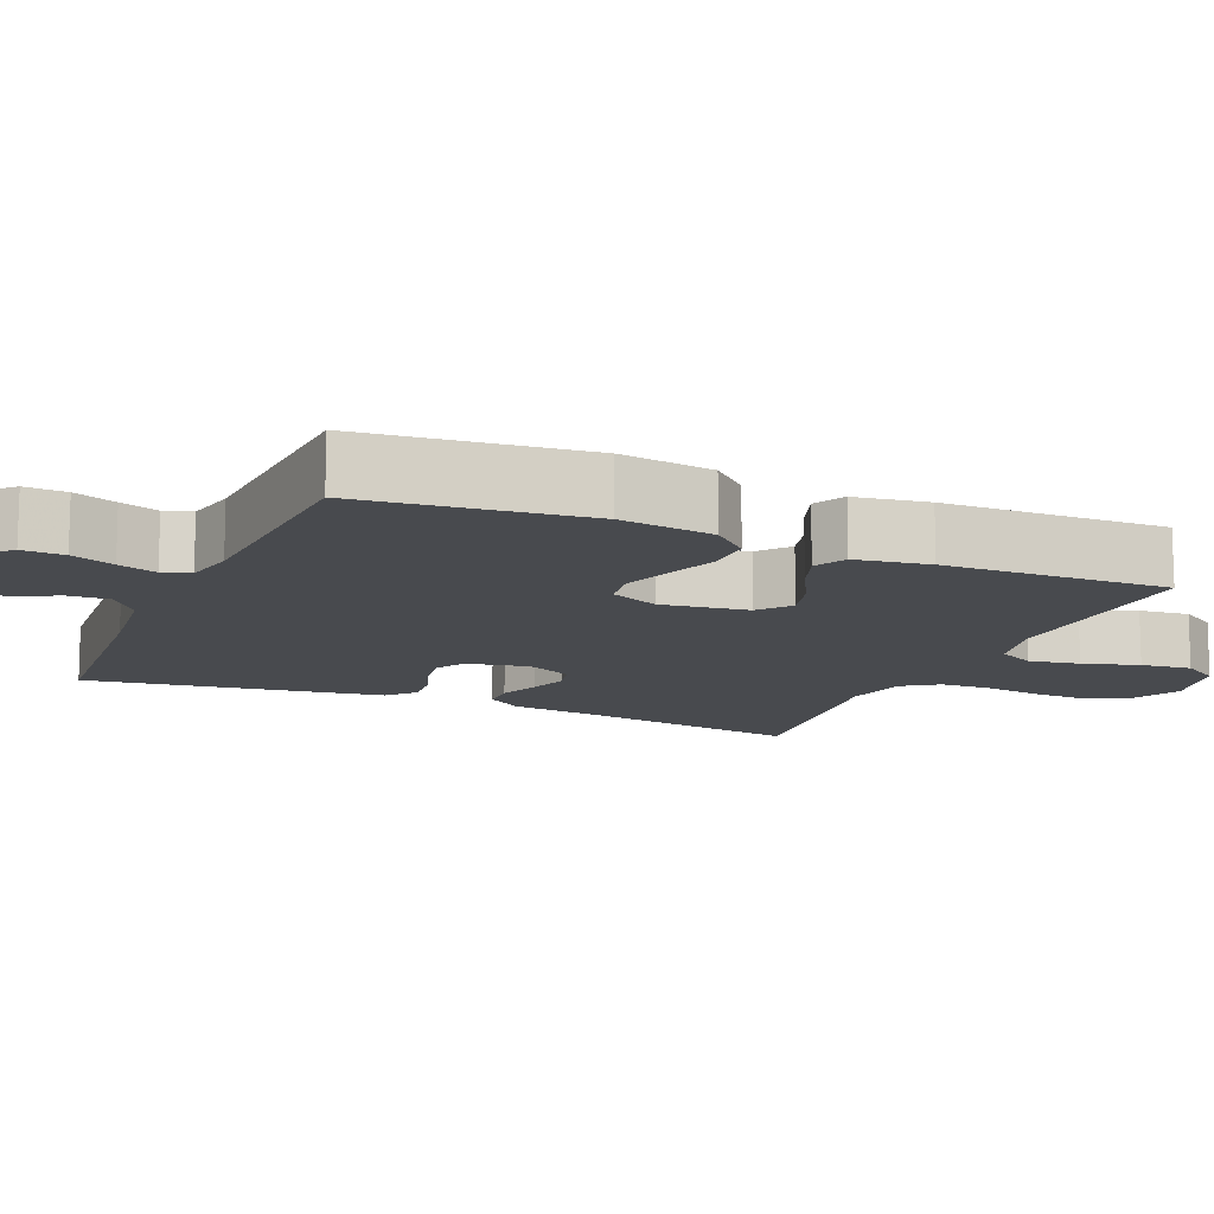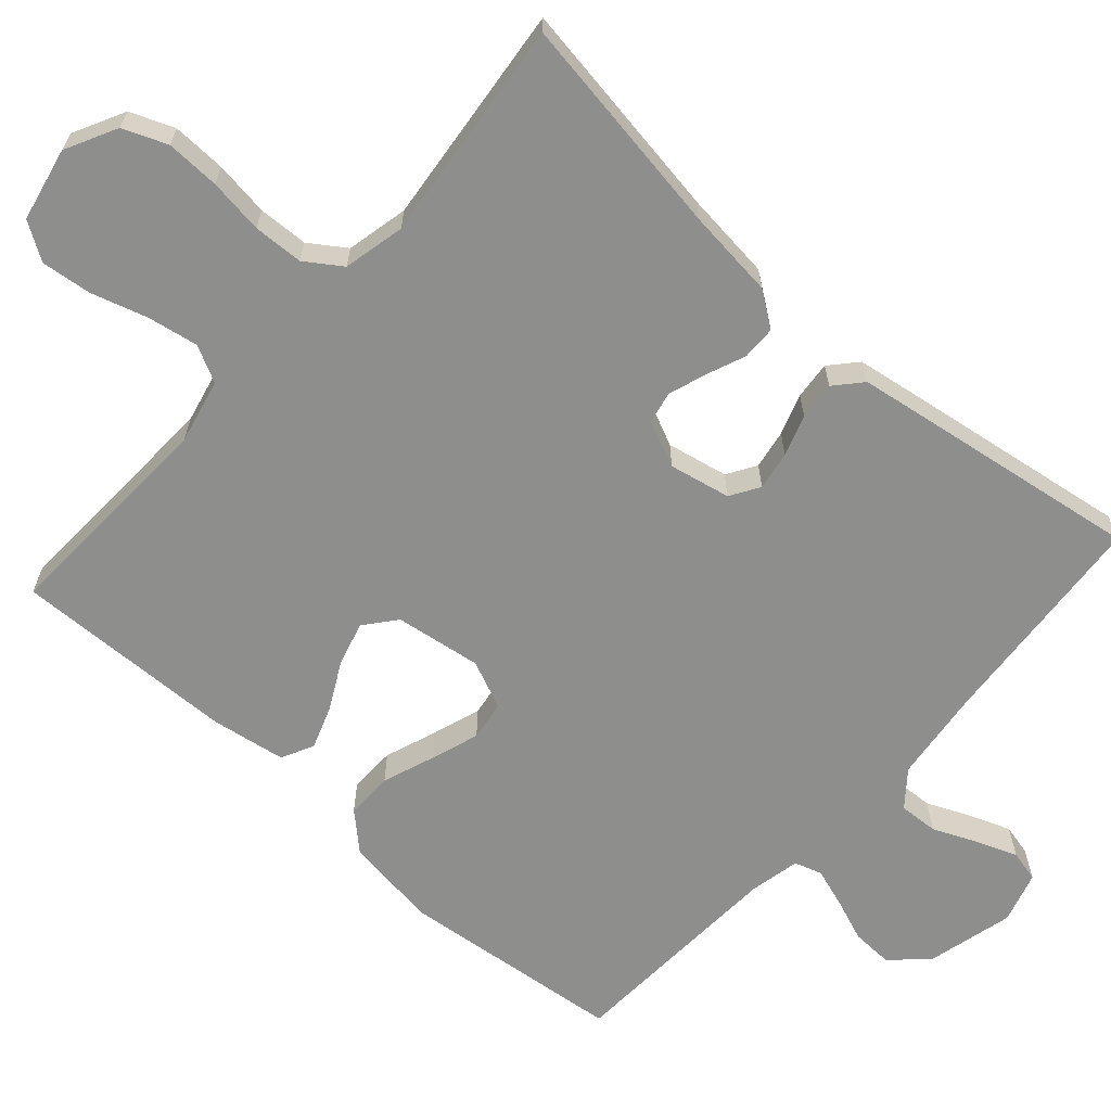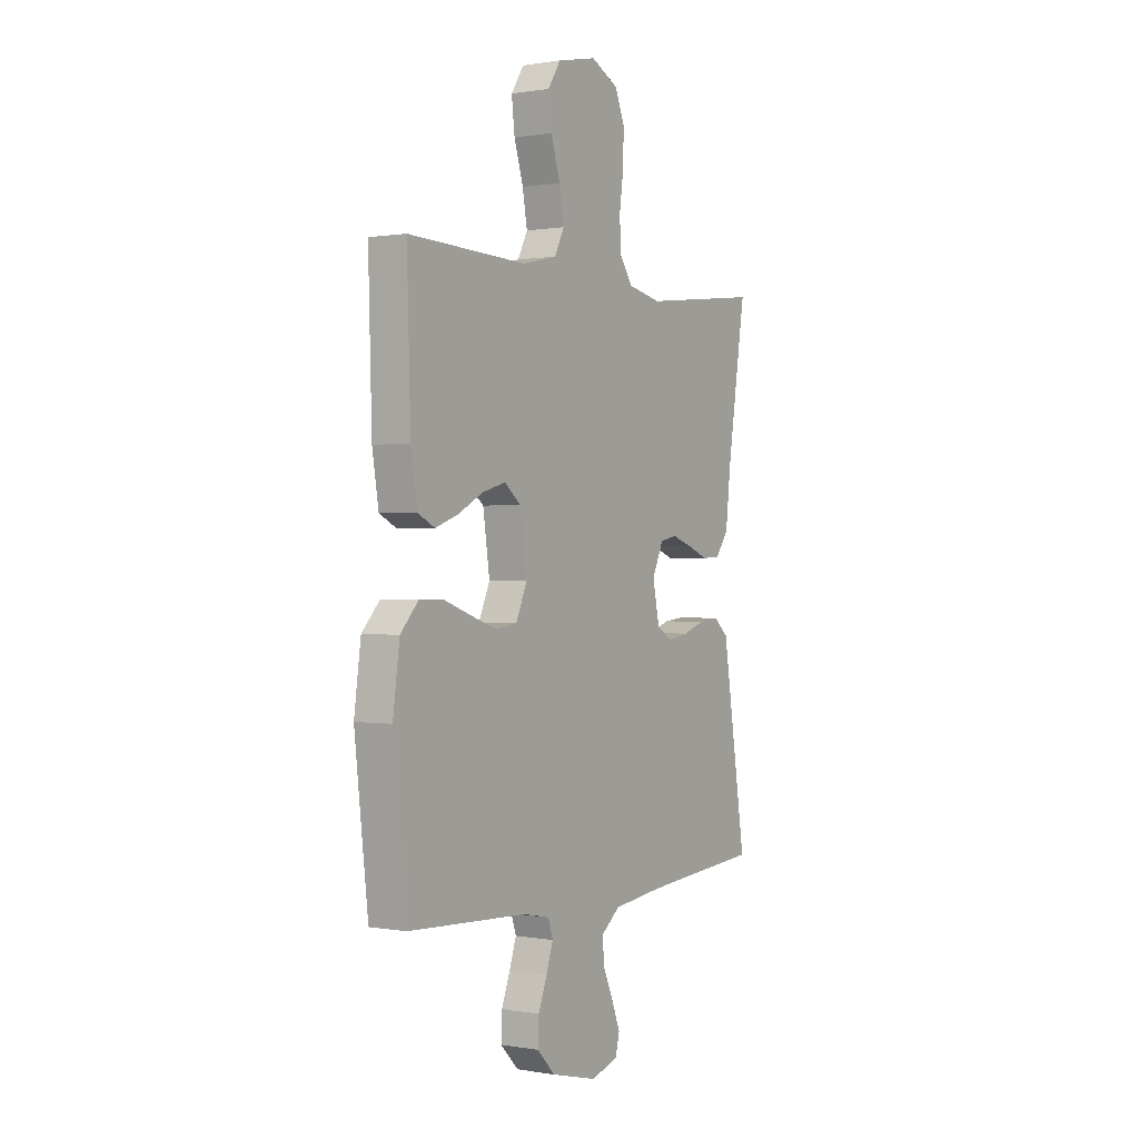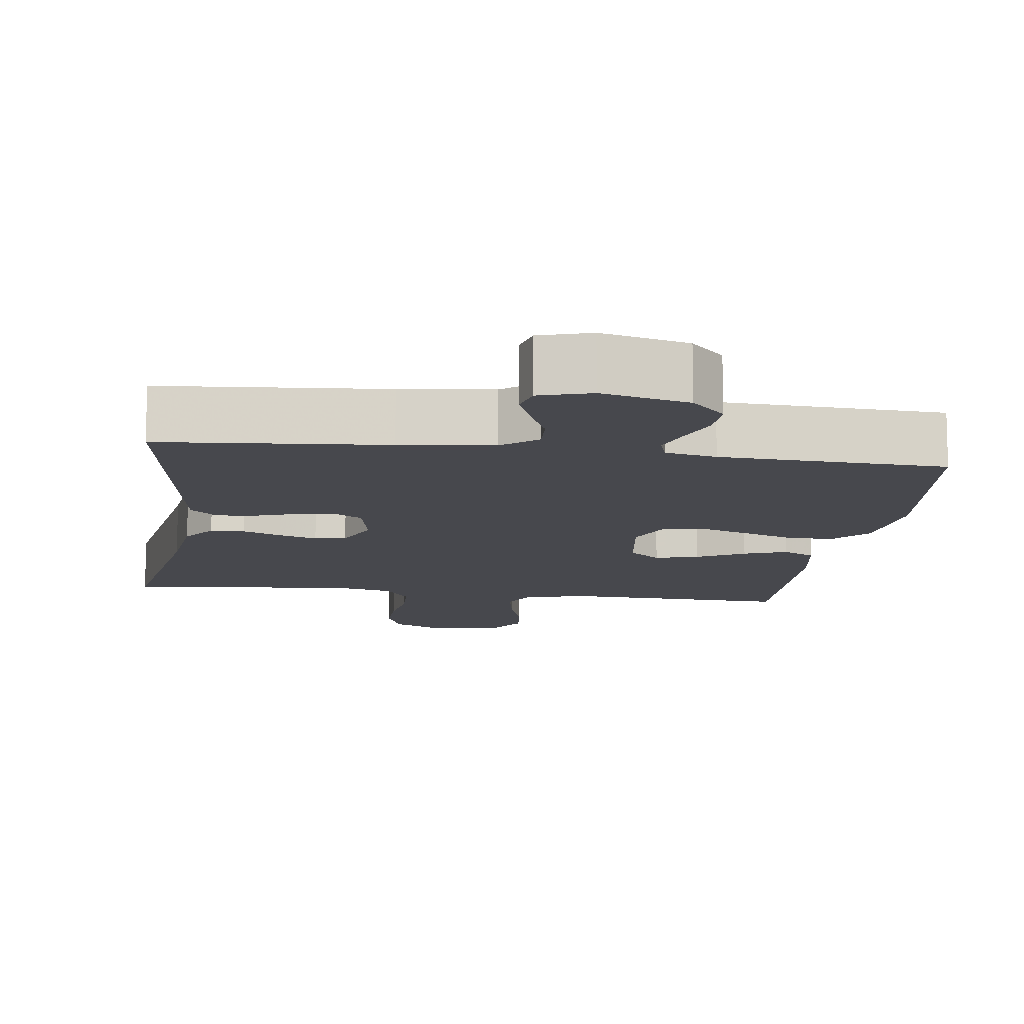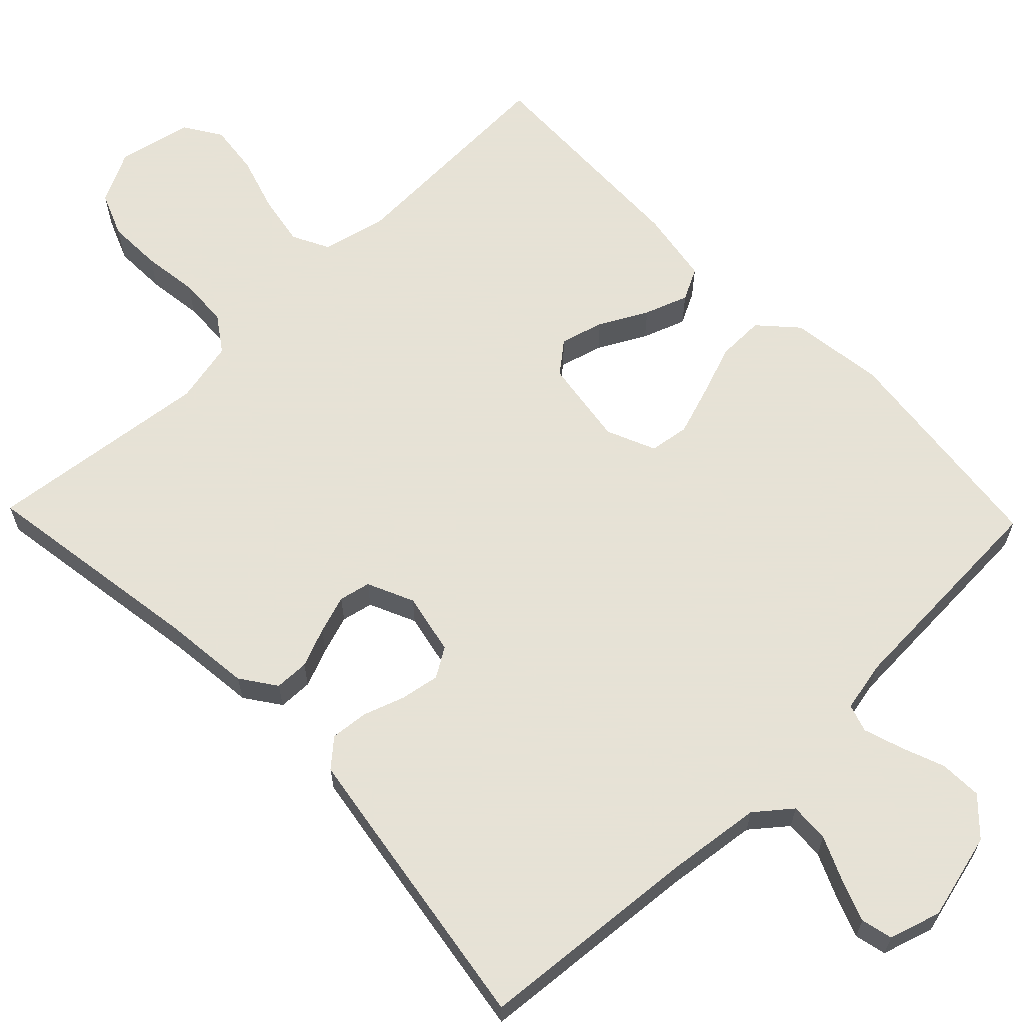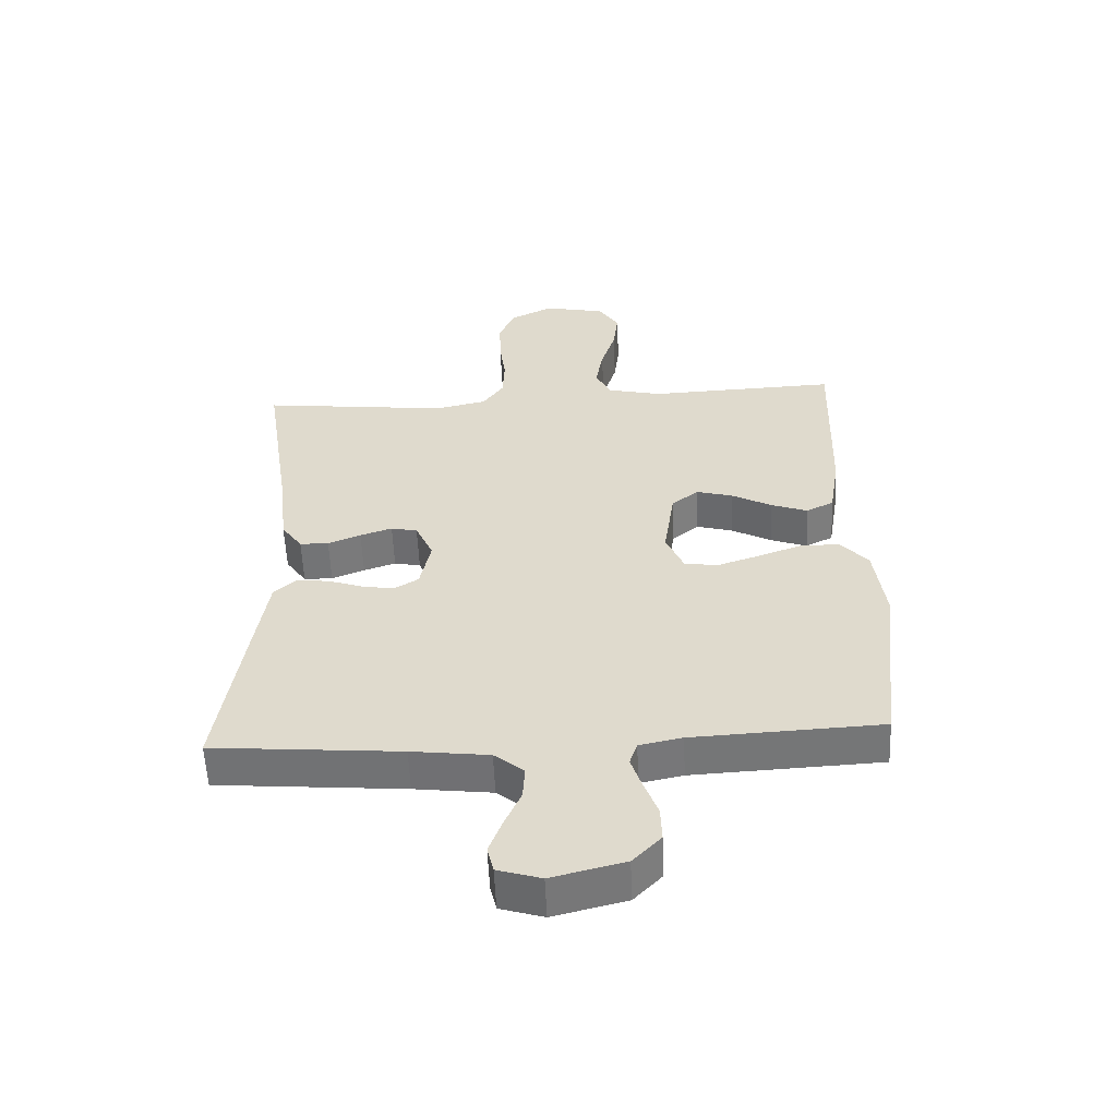
<metadata>
{"format":"obj","ext":"obj","renderer":"f3d","projection":"perspective","resolution":1024,"background":"white","views":[{"elev":-12.8,"azim":-113.4,"up":"+Y"},{"elev":-64.8,"azim":48.1,"up":"+Y"},{"elev":0.5,"azim":-57.1,"up":"+Z"},{"elev":-11.8,"azim":172.2,"up":"+Y"},{"elev":63.8,"azim":136.0,"up":"+Y"},{"elev":-56.3,"azim":-177.5,"up":"+Z"}]}
</metadata>
<code>
v 0.5 0.07 -0.5
v 0.2 0.07 -0.525
v 0.076 0.07 -0.54
v 0.029 0.07 -0.578
v 0.032 0.07 -0.631
v 0.058 0.07 -0.69
v 0.079 0.07 -0.745
v 0.069 0.07 -0.787
v 0 0.07 -0.808
v -0.116 0.07 -0.779
v -0.161 0.07 -0.732
v -0.159 0.07 -0.676
v -0.137 0.07 -0.618
v -0.12 0.07 -0.566
v -0.132 0.07 -0.529
v -0.2 0.07 -0.515
v -0.5 0.07 -0.5
v -0.534 0.07 -0.2
v -0.517 0.07 -0.074
v -0.472 0.07 -0.025
v -0.409 0.07 -0.026
v -0.34 0.07 -0.051
v -0.274 0.07 -0.073
v -0.221 0.07 -0.065
v -0.193 0.07 0
v -0.21 0.07 0.116
v -0.252 0.07 0.15
v -0.31 0.07 0.134
v -0.374 0.07 0.1
v -0.432 0.07 0.079
v -0.475 0.07 0.101
v -0.491 0.07 0.2
v -0.5 0.07 0.5
v -0.2 0.07 0.488
v -0.113 0.07 0.508
v -0.088 0.07 0.557
v -0.1 0.07 0.625
v -0.123 0.07 0.7
v -0.131 0.07 0.768
v -0.099 0.07 0.818
v 0 0.07 0.839
v 0.069 0.07 0.804
v 0.093 0.07 0.745
v 0.091 0.07 0.673
v 0.081 0.07 0.599
v 0.084 0.07 0.532
v 0.117 0.07 0.484
v 0.2 0.07 0.466
v 0.5 0.07 0.5
v 0.454 0.07 0.2
v 0.441 0.07 0.081
v 0.408 0.07 0.034
v 0.362 0.07 0.033
v 0.31 0.07 0.054
v 0.259 0.07 0.071
v 0.217 0.07 0.062
v 0.189 0.07 0
v 0.206 0.07 -0.082
v 0.245 0.07 -0.106
v 0.297 0.07 -0.097
v 0.352 0.07 -0.078
v 0.403 0.07 -0.073
v 0.439 0.07 -0.105
v 0.454 0.07 -0.2
v 0.5 0 -0.5
v 0.2 0 -0.525
v 0.076 0 -0.54
v 0.029 0 -0.578
v 0.032 0 -0.631
v 0.058 0 -0.69
v 0.079 0 -0.745
v 0.069 0 -0.787
v 0 0 -0.808
v -0.116 0 -0.779
v -0.161 0 -0.732
v -0.159 0 -0.676
v -0.137 0 -0.618
v -0.12 0 -0.566
v -0.132 0 -0.529
v -0.2 0 -0.515
v -0.5 0 -0.5
v -0.534 0 -0.2
v -0.517 0 -0.074
v -0.472 0 -0.025
v -0.409 0 -0.026
v -0.34 0 -0.051
v -0.274 0 -0.073
v -0.221 0 -0.065
v -0.193 0 0
v -0.21 0 0.116
v -0.252 0 0.15
v -0.31 0 0.134
v -0.374 0 0.1
v -0.432 0 0.079
v -0.475 0 0.101
v -0.491 0 0.2
v -0.5 0 0.5
v -0.2 0 0.488
v -0.113 0 0.508
v -0.088 0 0.557
v -0.1 0 0.625
v -0.123 0 0.7
v -0.131 0 0.768
v -0.099 0 0.818
v 0 0 0.839
v 0.069 0 0.804
v 0.093 0 0.745
v 0.091 0 0.673
v 0.081 0 0.599
v 0.084 0 0.532
v 0.117 0 0.484
v 0.2 0 0.466
v 0.5 0 0.5
v 0.454 0 0.2
v 0.441 0 0.081
v 0.408 0 0.034
v 0.362 0 0.033
v 0.31 0 0.054
v 0.259 0 0.071
v 0.217 0 0.062
v 0.189 0 0
v 0.206 0 -0.082
v 0.245 0 -0.106
v 0.297 0 -0.097
v 0.352 0 -0.078
v 0.403 0 -0.073
v 0.439 0 -0.105
v 0.454 0 -0.2
f 63 64 1 2
f 60 61 62 63
f 59 60 63 2
f 58 59 2 3
f 57 58 3 4
f 51 52 53 54
f 50 51 54 55
f 48 49 50 55
f 47 48 55 56
f 42 43 44 45
f 42 45 46
f 41 42 46
f 40 41 46
f 37 38 39 40
f 36 37 40 46
f 35 36 46 47
f 31 32 33 34
f 28 29 30 31
f 27 28 31 34
f 26 27 34 35
f 19 20 21 22
f 19 22 23
f 16 17 18 19
f 15 16 19 23
f 14 15 23 24
f 10 11 12 13
f 10 13 14
f 9 10 14
f 5 6 7 8
f 5 8 9 14
f 35 47 56 57
f 25 26 35 57
f 25 57 4
f 14 24 25
f 4 5 14 25
f 66 65 128 127
f 127 126 125 124
f 66 127 124 123
f 67 66 123 122
f 68 67 122 121
f 118 117 116 115
f 119 118 115 114
f 119 114 113 112
f 120 119 112 111
f 109 108 107 106
f 110 109 106
f 110 106 105
f 110 105 104
f 104 103 102 101
f 110 104 101 100
f 111 110 100 99
f 98 97 96 95
f 95 94 93 92
f 98 95 92 91
f 99 98 91 90
f 86 85 84 83
f 87 86 83
f 83 82 81 80
f 87 83 80 79
f 88 87 79 78
f 77 76 75 74
f 78 77 74
f 78 74 73
f 72 71 70 69
f 78 73 72 69
f 121 120 111 99
f 121 99 90 89
f 68 121 89
f 89 88 78
f 89 78 69 68
f 1 65 66 2
f 2 66 67 3
f 3 67 68 4
f 4 68 69 5
f 5 69 70 6
f 6 70 71 7
f 7 71 72 8
f 8 72 73 9
f 9 73 74 10
f 10 74 75 11
f 11 75 76 12
f 12 76 77 13
f 13 77 78 14
f 14 78 79 15
f 15 79 80 16
f 16 80 81 17
f 17 81 82 18
f 18 82 83 19
f 19 83 84 20
f 20 84 85 21
f 21 85 86 22
f 22 86 87 23
f 23 87 88 24
f 24 88 89 25
f 25 89 90 26
f 26 90 91 27
f 27 91 92 28
f 28 92 93 29
f 29 93 94 30
f 30 94 95 31
f 31 95 96 32
f 32 96 97 33
f 33 97 98 34
f 34 98 99 35
f 35 99 100 36
f 36 100 101 37
f 37 101 102 38
f 38 102 103 39
f 39 103 104 40
f 40 104 105 41
f 41 105 106 42
f 42 106 107 43
f 43 107 108 44
f 44 108 109 45
f 45 109 110 46
f 46 110 111 47
f 47 111 112 48
f 48 112 113 49
f 49 113 114 50
f 50 114 115 51
f 51 115 116 52
f 52 116 117 53
f 53 117 118 54
f 54 118 119 55
f 55 119 120 56
f 56 120 121 57
f 57 121 122 58
f 58 122 123 59
f 59 123 124 60
f 60 124 125 61
f 61 125 126 62
f 62 126 127 63
f 63 127 128 64
f 64 128 65 1

</code>
